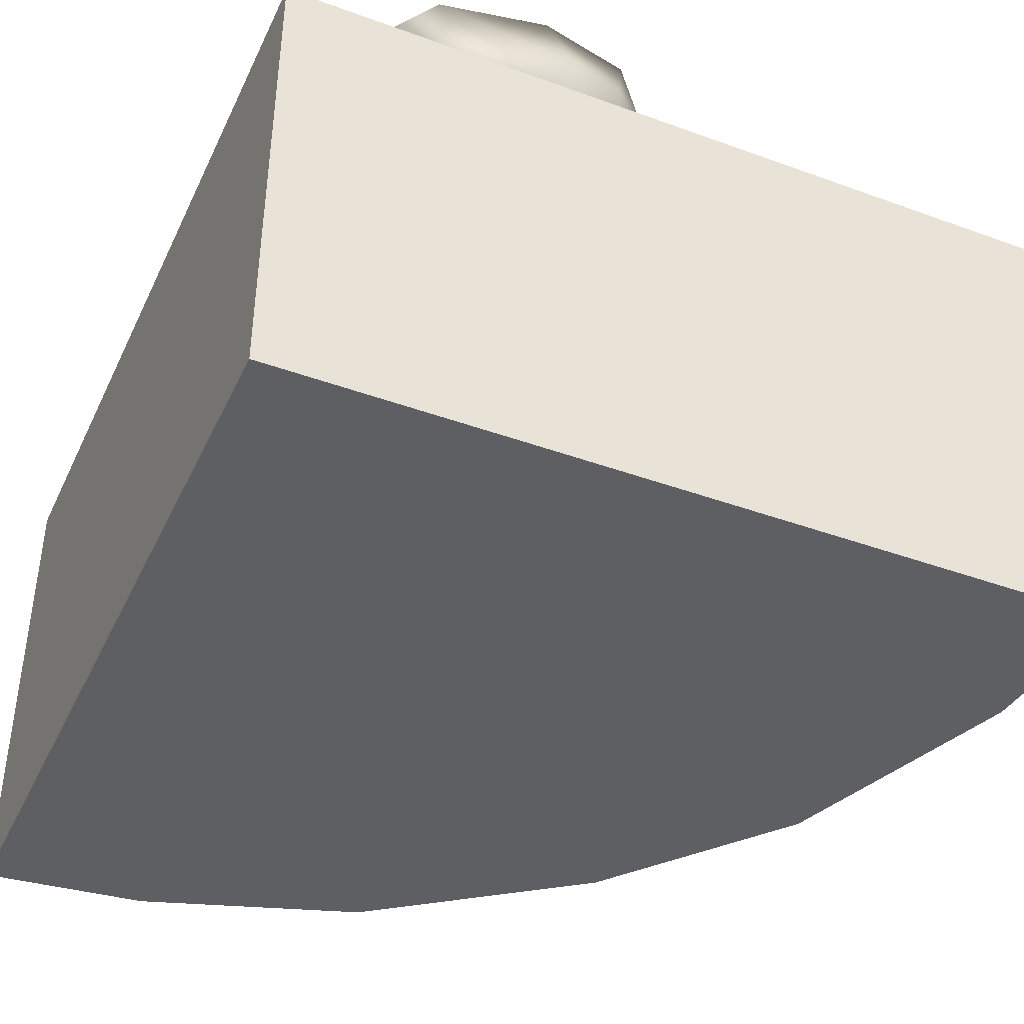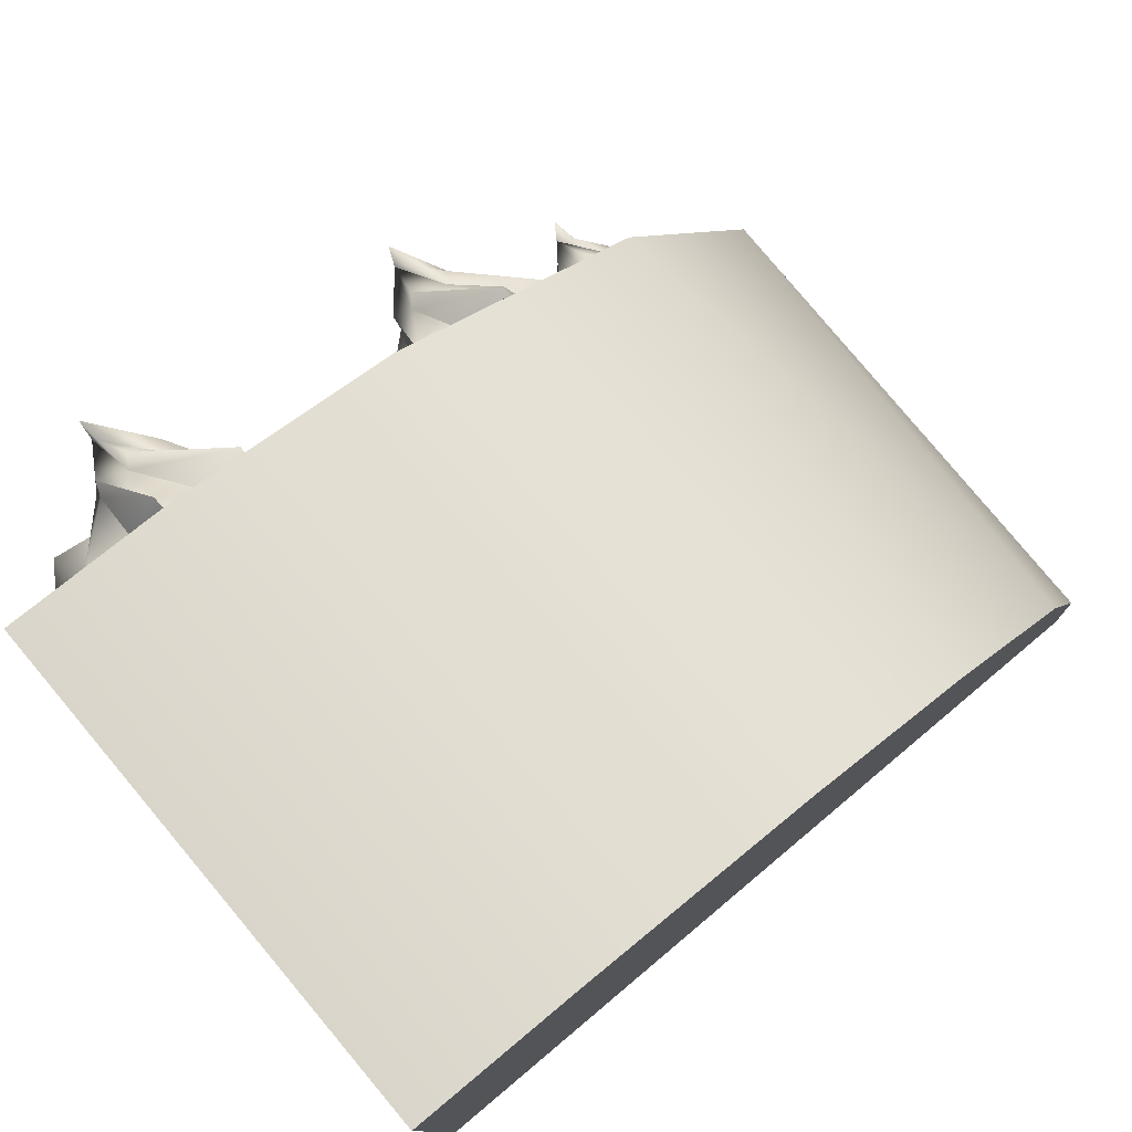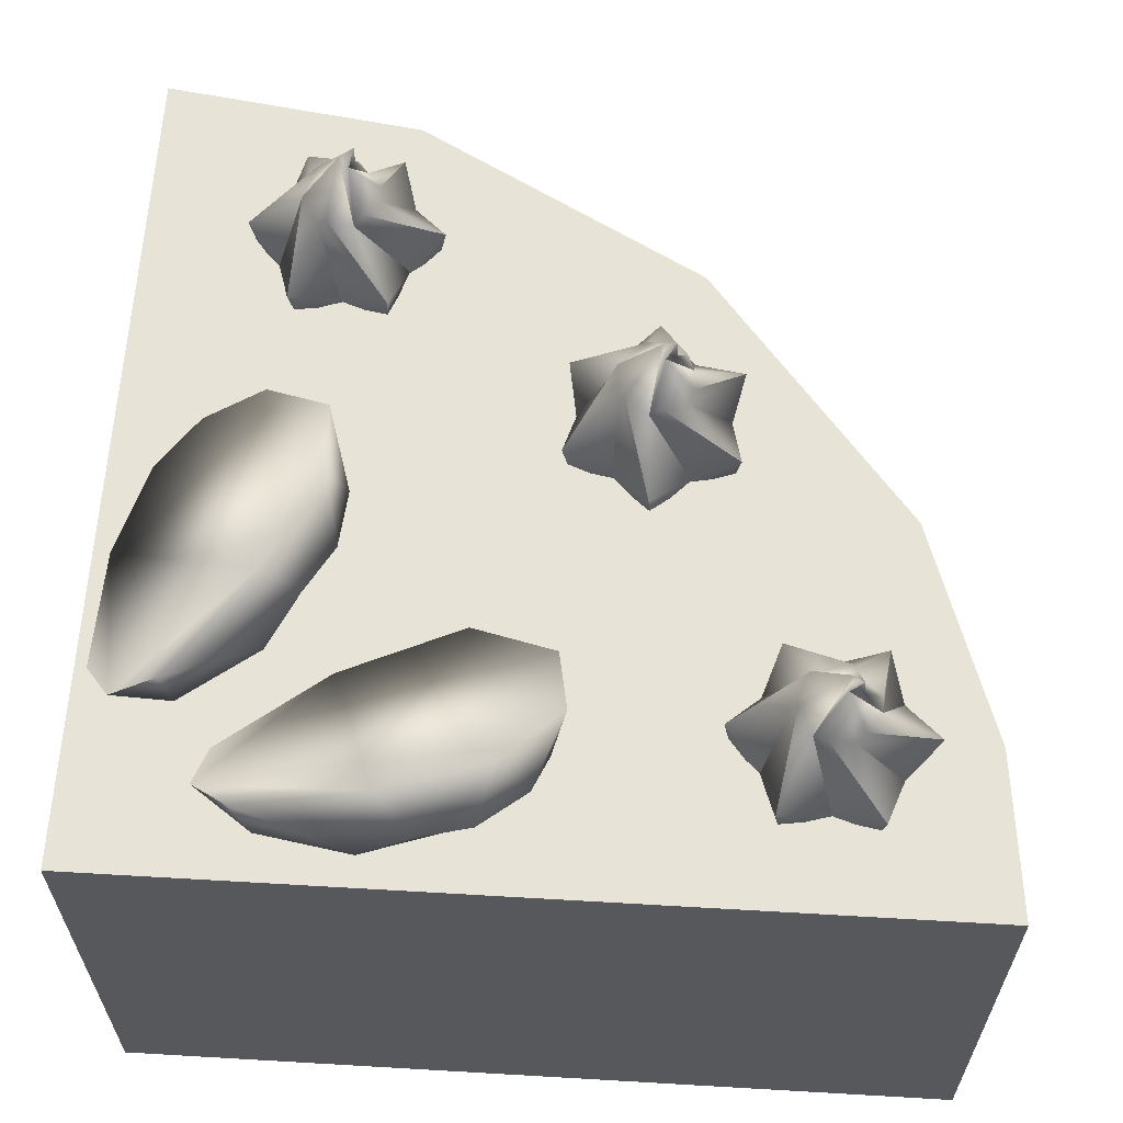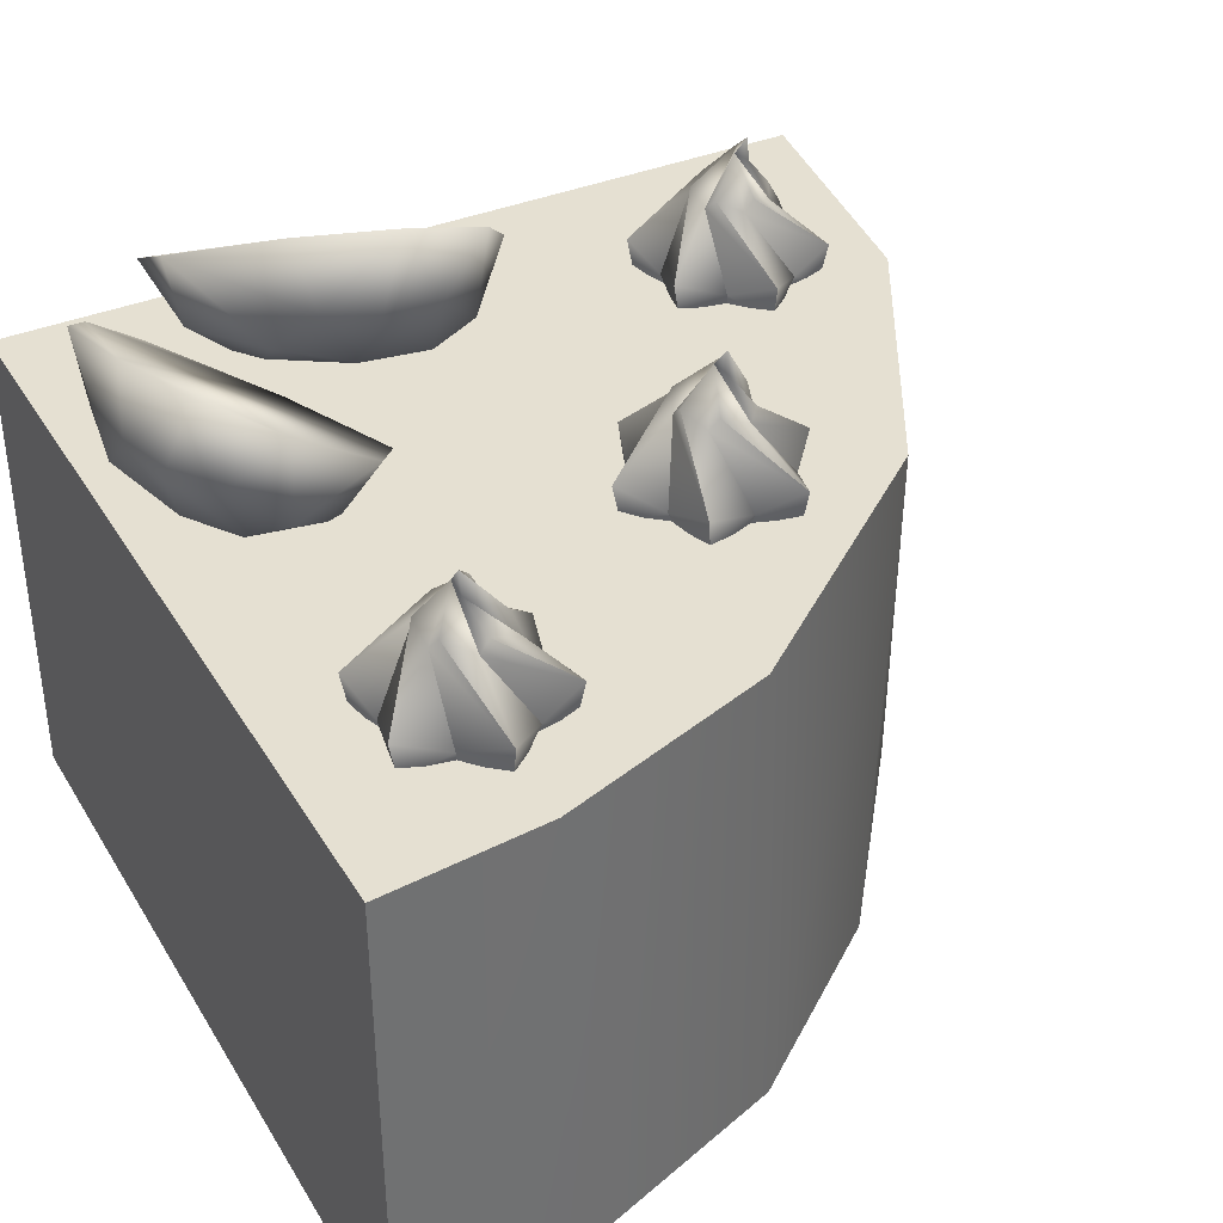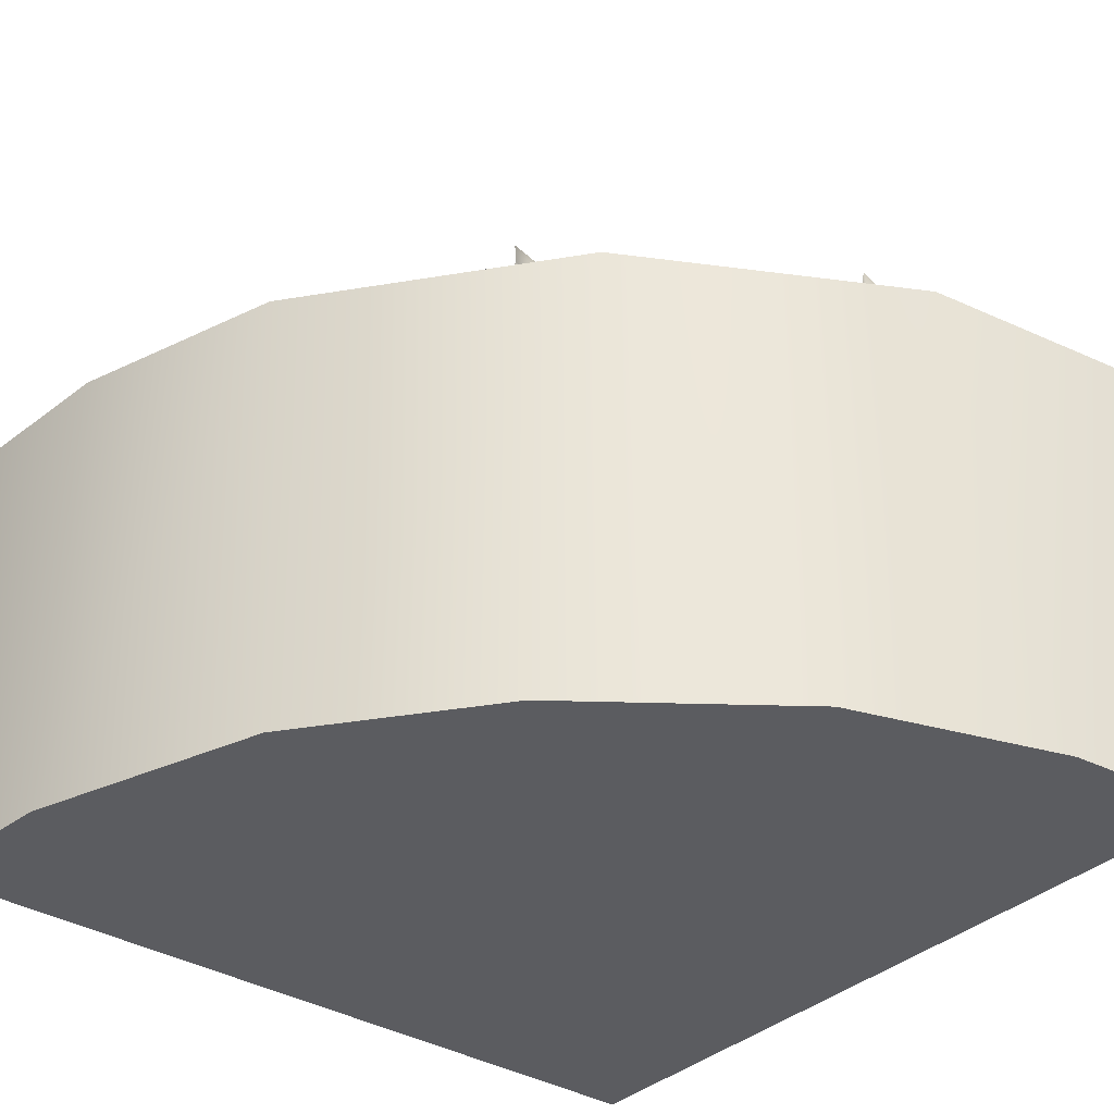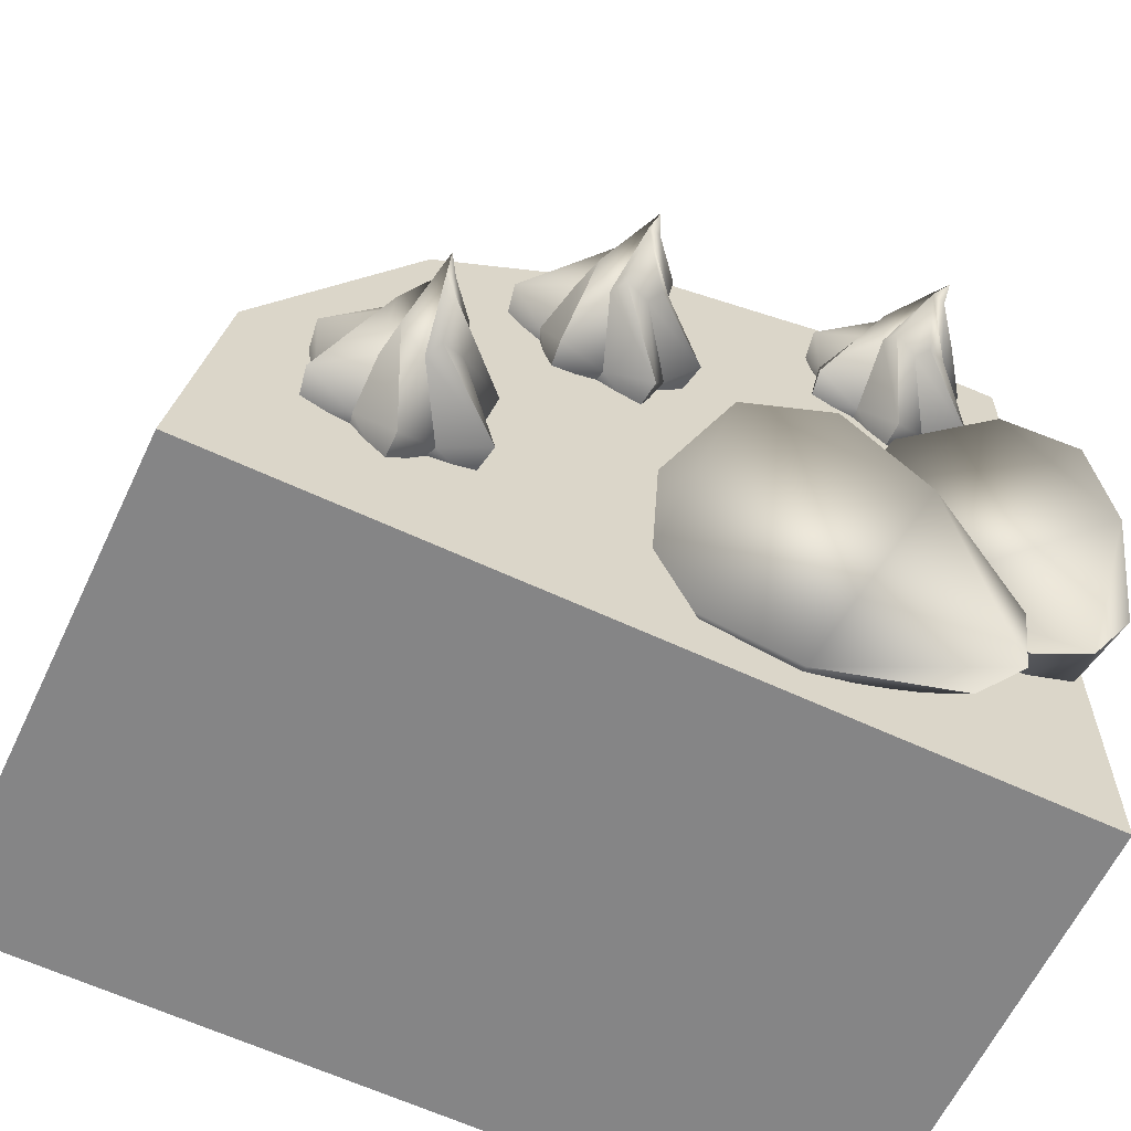
<metadata>
{"format":"obj","ext":"obj","renderer":"f3d","projection":"perspective","resolution":1024,"background":"white","views":[{"elev":-41.4,"azim":-113.8,"up":"+Y"},{"elev":78.5,"azim":-40.0,"up":"+Z"},{"elev":61.7,"azim":-86.6,"up":"+Y"},{"elev":37.6,"azim":-27.9,"up":"+Y"},{"elev":-35.3,"azim":50.9,"up":"+Y"},{"elev":-61.9,"azim":154.6,"up":"+Z"}]}
</metadata>
<code>
o piece_of_cake.001
v 0 -5e-06 33.68
v 6.572 -5e-06 33.04
v 6.572 19.95 33.04
v 0 19.95 33.68
v 16.47 -5e-06 29.55
v 15.42 19.95 30.11
v 23.82 -4e-06 23.82
v 25.77 19.95 21.92
v 30.11 -3e-06 15.42
v 32.2 19.95 10.39
v 33.04 -1e-06 6.572
v 33.68 0 0
v 33.68 19.95 3e-06
v 0 0 0
v 0 19.95 3e-06
v 26.56 21.03 4.183
v 27.94 20.43 5.483
v 26.49 19.47 4.495
v 27.86 22.18 6.565
v 27.62 23.38 6.923
v 26.99 24.64 8.521
v 26.9 25.62 8.54
v 27.72 19.53 5.884
v 6.38 21.03 23.13
v 7.758 20.43 24.43
v 6.31 19.47 23.44
v 7.713 22.83 26.17
v 7.441 23.45 25.92
v 6.552 25.09 27.22
v 6.056 25.62 27.57
v 7.54 19.53 24.83
v 25.03 20.43 5.495
v 26.52 22.83 6.408
v 25.27 19.53 5.884
v 4.854 20.43 24.44
v 6.478 23.02 25.46
v 5.092 19.53 24.83
v 23.22 21.03 6.038
v 23.45 19.47 6.255
v 26.17 23.45 6.515
v 26.85 25.09 7.937
v 3.039 21.03 24.98
v 3.274 19.47 25.2
v 6.042 23.51 25.5
v 23.59 20.43 8.016
v 25.28 23.02 7.119
v 24.05 19.53 8.004
v 3.412 20.43 26.96
v 5.172 23.1 26.05
v 3.868 19.53 26.95
v 23.15 21.03 9.859
v 23.46 19.47 9.764
v 25.1 23.51 7.515
v 2.975 21.03 28.8
v 3.28 19.47 28.71
v 4.955 23.54 26.44
v 6.005 24.96 27.1
v 25.05 20.43 10.53
v 25.15 23.1 8.546
v 25.27 19.53 10.12
v 4.875 20.43 29.47
v 4.974 23.06 27.53
v 5.092 19.53 29.07
v 26.43 21.03 11.82
v 26.5 19.47 11.51
v 25.38 23.54 8.931
v 26.47 24.96 8.35
v 6.252 21.03 30.77
v 6.323 19.47 30.46
v 5.2 23.53 27.87
v 27.96 20.43 10.51
v 26.33 23.06 9.456
v 27.72 19.53 10.12
v 7.779 20.43 29.46
v 6.248 22.93 28.46
v 7.54 19.53 29.07
v 29.77 21.03 9.97
v 29.54 19.47 9.753
v 26.73 23.53 9.43
v 9.593 21.03 28.91
v 9.358 19.47 28.7
v 6.614 23.45 28.41
v 29.4 20.43 7.992
v 27.77 22.93 8.817
v 28.94 19.53 8.004
v 9.22 20.43 26.94
v 8.244 22.18 27.41
v 6.115 24.64 27.63
v 8.764 19.53 26.95
v 29.84 21.03 6.149
v 29.53 19.47 6.244
v 27.91 23.45 8.477
v 9.657 21.03 25.09
v 9.352 19.47 25.19
v 7.814 23.38 27.38
v 20.91 21.03 16.9
v 21.45 20.43 18.72
v 20.69 19.47 17.14
v 20.84 22.18 19.61
v 20.46 23.38 19.8
v 19.11 24.64 20.87
v 19.03 25.62 20.85
v 21.06 19.53 18.96
v 18.93 20.43 17.28
v 19.77 22.83 18.81
v 18.94 19.53 17.73
v 17.09 21.03 16.84
v 17.18 19.47 17.14
v 19.4 23.45 18.73
v 19.29 25.09 20.3
v 16.42 20.43 18.74
v 18.34 23.02 18.81
v 16.82 19.53 18.96
v 15.12 21.03 20.12
v 15.43 19.47 20.19
v 17.98 23.51 19.06
v 16.44 20.43 21.64
v 17.5 23.1 19.97
v 16.82 19.53 21.4
v 16.98 21.03 23.46
v 17.2 19.47 23.22
v 17.51 23.54 20.42
v 18.75 24.96 20.47
v 18.96 20.43 23.08
v 18.07 23.06 21.35
v 18.94 19.53 22.63
v 20.8 21.03 23.52
v 20.7 19.47 23.22
v 18.44 23.53 21.53
v 21.46 20.43 21.62
v 19.64 22.93 21.52
v 21.06 19.53 21.4
v 22.76 21.03 20.24
v 22.45 19.47 20.17
v 19.93 23.45 21.3
v 0.8053 20.94 10.77
v 0.8077 22.7 12.7
v 2.065 19.34 9.717
v 1.414 20.92 7.177
v 2.159 20.04 13.62
v 1.36 22.62 14.85
v 5.535 18.99 10.43
v 2.951 20.33 7.474
v 6.927 18.64 13.25
v 5.171 18.74 14.34
v 6.91 19.65 15.83
v 3.519 20.17 15.94
v 4.843 20.95 17.18
v 2.746 22.66 16.64
v 1.281 25.38 11.56
v 2.382 25.77 15.51
v 4.879 24.78 17.75
v 8.112 22.57 17.27
v 9.884 20.51 13.96
v 7.736 20.62 9.34
v 4.012 21.97 5.562
v 2.184 23.05 5.225
v 1.119 23.98 6.672
v 8.381 20.94 6.816
v 9.781 22.7 8.137
v 8.48 19.34 5.176
v 6.186 20.92 3.903
v 11.38 20.04 7.786
v 11.72 22.62 9.214
v 11.38 18.99 3.142
v 7.459 20.33 2.991
v 14.38 18.64 4.068
v 13.97 18.74 6.092
v 16.25 19.65 5.854
v 14 20.17 8.393
v 15.81 20.95 8.284
v 13.97 22.66 9.435
v 9.281 25.38 7.013
v 12.91 25.77 8.929
v 16.25 24.78 8.651
v 18.13 22.57 5.974
v 17.65 21.07 3.508
v 15.92 20.37 1.826
v 12.1 20.62 0.7958
v 6.797 21.97 0.9062
v 5.298 23.05 2.003
v 5.617 23.98 3.771
f 1 2 3
f 3 4 1
f 2 5 6
f 6 3 2
f 5 7 8
f 8 6 5
f 7 9 8
f 10 8 9
f 9 11 10
f 11 12 13
f 13 10 11
f 2 1 14
f 5 2 14
f 7 5 14
f 9 7 14
f 11 9 14
f 12 11 14
f 4 3 15
f 3 6 15
f 6 8 15
f 8 10 15
f 10 13 15
f 15 14 1
f 1 4 15
f 14 15 13
f 13 12 14
f 17 18 16
f 16 19 17
f 19 16 20
f 20 21 19
f 21 20 22
f 18 17 23
f 25 26 24
f 24 27 25
f 27 24 28
f 27 28 29
f 29 30 27
f 26 25 31
f 32 16 18
f 16 32 33
f 33 20 16
f 20 33 22
f 18 34 32
f 35 24 26
f 24 35 36
f 36 28 24
f 28 36 29
f 26 37 35
f 32 39 38
f 38 33 32
f 33 38 40
f 33 40 41
f 41 22 33
f 39 32 34
f 35 43 42
f 42 36 35
f 36 42 44
f 36 44 29
f 43 35 37
f 45 38 39
f 38 45 46
f 46 40 38
f 40 46 41
f 39 47 45
f 48 42 43
f 42 48 49
f 49 44 42
f 44 49 29
f 43 50 48
f 45 52 51
f 51 46 45
f 46 51 53
f 46 53 41
f 52 45 47
f 48 55 54
f 54 49 48
f 49 54 56
f 49 56 57
f 57 29 49
f 29 57 30
f 55 48 50
f 58 51 52
f 51 58 59
f 59 53 51
f 53 59 41
f 52 60 58
f 61 54 55
f 54 61 62
f 62 56 54
f 56 62 57
f 55 63 61
f 58 65 64
f 64 59 58
f 59 64 66
f 59 66 67
f 67 41 59
f 41 67 22
f 65 58 60
f 61 69 68
f 68 62 61
f 62 68 70
f 62 70 57
f 69 61 63
f 71 64 65
f 64 71 72
f 72 66 64
f 66 72 67
f 65 73 71
f 74 68 69
f 68 74 75
f 75 70 68
f 70 75 57
f 69 76 74
f 71 78 77
f 77 72 71
f 72 77 79
f 72 79 67
f 78 71 73
f 74 81 80
f 80 75 74
f 75 80 82
f 75 82 88
f 88 57 75
f 57 88 30
f 81 74 76
f 83 77 78
f 77 83 84
f 84 79 77
f 79 84 67
f 78 85 83
f 86 80 81
f 80 86 87
f 87 82 80
f 82 87 88
f 81 89 86
f 83 91 90
f 90 84 83
f 84 90 92
f 84 92 21
f 21 67 84
f 67 21 22
f 91 83 85
f 86 94 93
f 93 87 86
f 87 93 95
f 95 88 87
f 88 95 30
f 94 86 89
f 17 90 91
f 90 17 19
f 19 92 90
f 92 19 21
f 91 23 17
f 25 93 94
f 93 25 27
f 27 95 93
f 95 27 30
f 94 31 25
f 97 98 96
f 96 99 97
f 99 96 100
f 100 101 99
f 101 100 102
f 98 97 103
f 104 96 98
f 96 104 105
f 105 100 96
f 100 105 102
f 98 106 104
f 104 108 107
f 107 105 104
f 105 107 109
f 105 109 110
f 110 102 105
f 108 104 106
f 111 107 108
f 107 111 112
f 112 109 107
f 109 112 110
f 108 113 111
f 111 115 114
f 114 112 111
f 112 114 116
f 112 116 110
f 115 111 113
f 117 114 115
f 114 117 118
f 118 116 114
f 116 118 110
f 115 119 117
f 117 121 120
f 120 118 117
f 118 120 122
f 118 122 123
f 123 110 118
f 110 123 102
f 121 117 119
f 124 120 121
f 120 124 125
f 125 122 120
f 122 125 123
f 121 126 124
f 124 128 127
f 127 125 124
f 125 127 129
f 125 129 123
f 128 124 126
f 130 127 128
f 127 130 131
f 131 129 127
f 129 131 123
f 128 132 130
f 130 134 133
f 133 131 130
f 131 133 135
f 131 135 101
f 101 123 131
f 123 101 102
f 134 130 132
f 97 133 134
f 133 97 99
f 99 135 133
f 135 99 101
f 134 103 97
f 136 139 138
f 140 141 137
f 137 136 140
f 136 138 140
f 142 138 143
f 144 145 138
f 138 142 144
f 139 143 138
f 145 140 138
f 145 144 146
f 147 145 146
f 146 148 147
f 145 147 140
f 149 147 148
f 141 140 147
f 147 149 141
f 151 150 137
f 137 141 151
f 152 151 149
f 141 149 151
f 149 148 152
f 153 152 148
f 154 153 146
f 148 146 153
f 146 144 154
f 155 154 144
f 144 142 155
f 156 155 142
f 142 143 156
f 157 156 143
f 143 139 157
f 137 158 136
f 158 137 150
f 139 136 158
f 158 157 139
f 152 153 154
f 155 156 157
f 157 158 150
f 155 157 150
f 154 155 150
f 152 154 150
f 151 152 150
f 159 162 161
f 163 164 160
f 160 159 163
f 159 161 163
f 165 161 166
f 167 168 161
f 161 165 167
f 162 166 161
f 168 163 161
f 168 167 169
f 170 168 169
f 169 171 170
f 168 170 163
f 172 170 171
f 164 163 170
f 170 172 164
f 174 173 160
f 160 164 174
f 175 174 172
f 164 172 174
f 172 171 175
f 176 175 171
f 177 176 169
f 171 169 176
f 178 177 169
f 169 167 178
f 179 178 167
f 167 165 179
f 180 179 165
f 165 166 180
f 181 180 166
f 166 162 181
f 160 182 159
f 182 160 173
f 162 159 182
f 182 181 162
f 175 176 177
f 177 178 179
f 179 180 181
f 181 182 173
f 179 181 173
f 177 179 173
f 175 177 173
f 174 175 173

</code>
